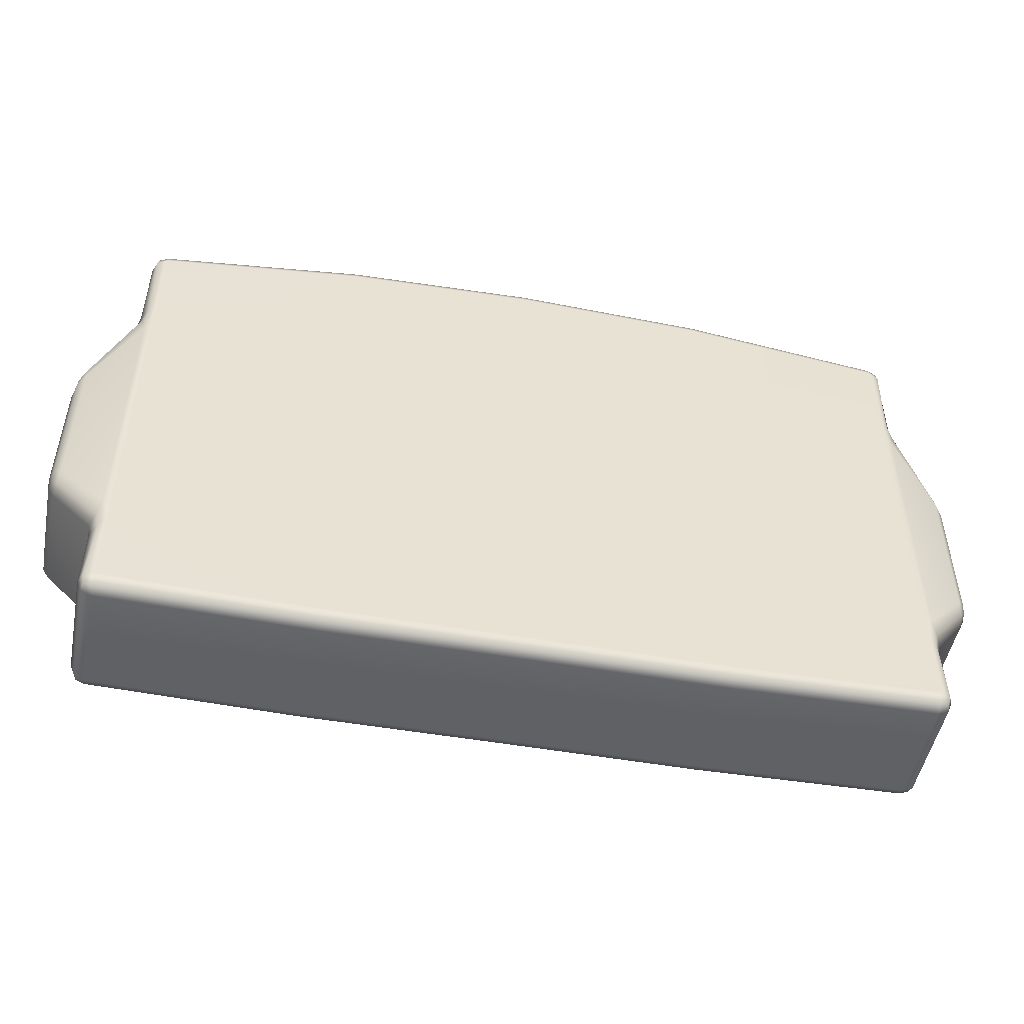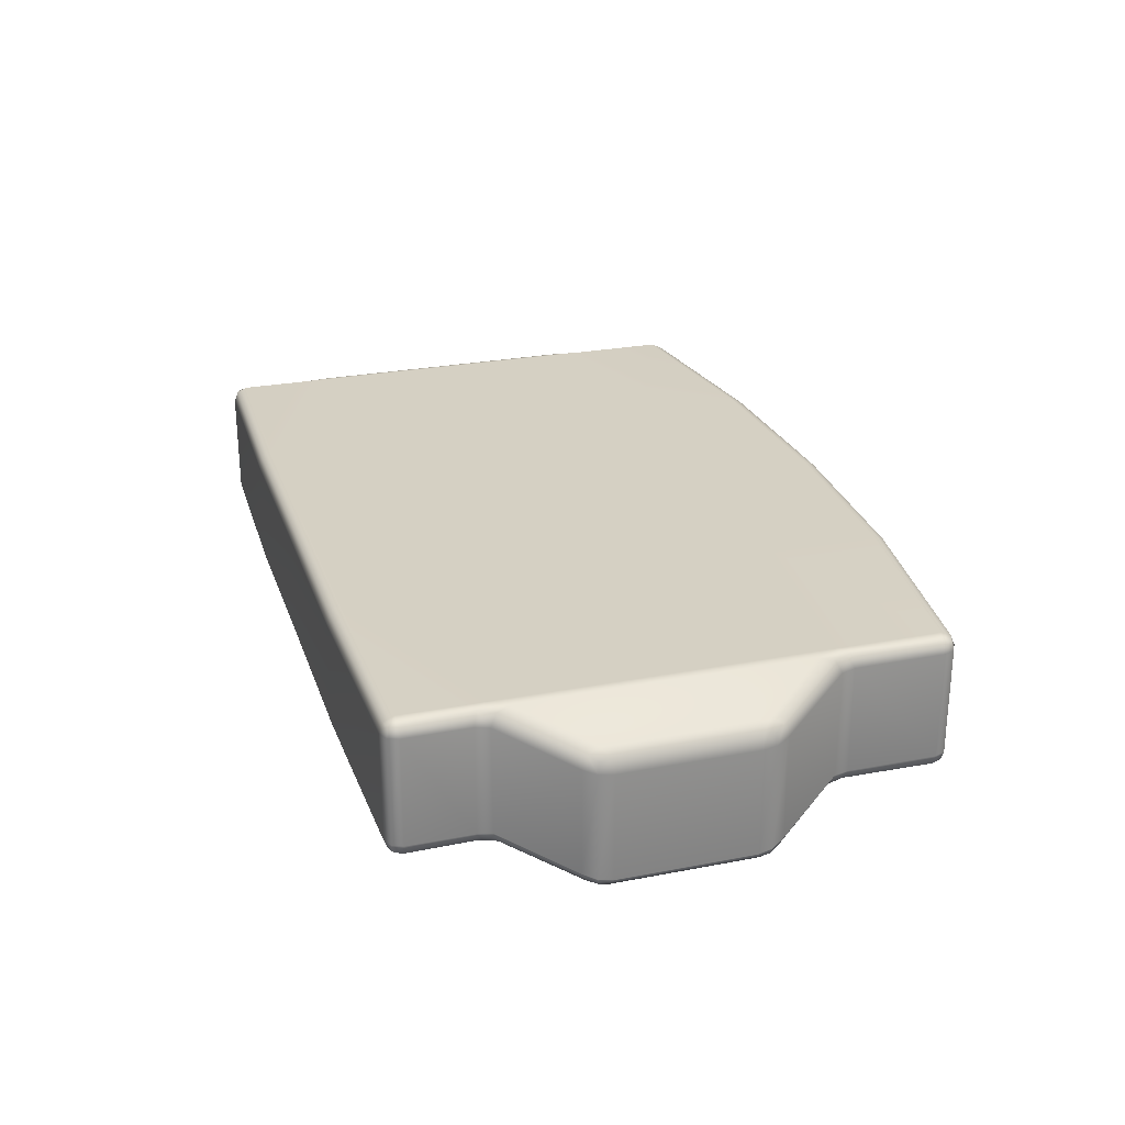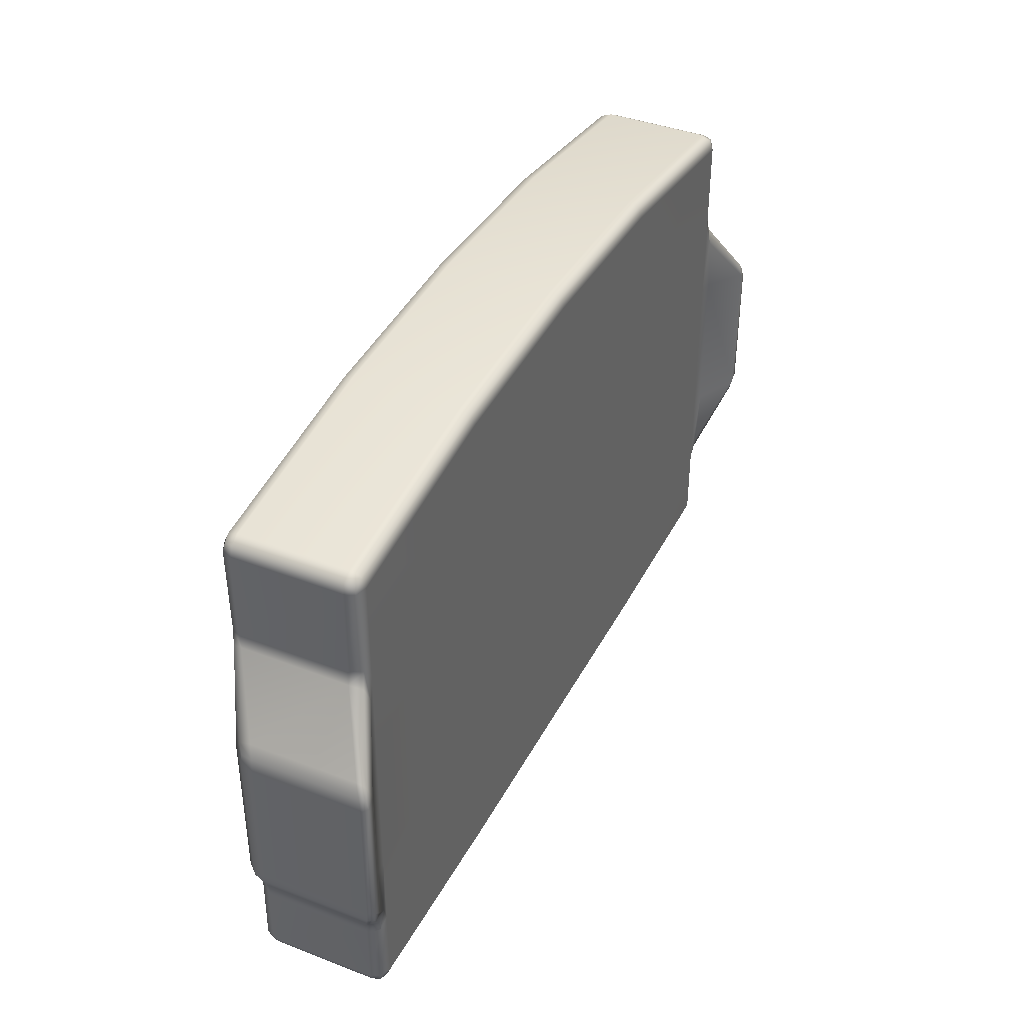
<metadata>
{"format":"obj","ext":"obj","renderer":"f3d","projection":"perspective","resolution":1024,"background":"white","views":[{"elev":-49.8,"azim":169.0,"up":"+Z"},{"elev":26.2,"azim":-107.0,"up":"+Y"},{"elev":39.9,"azim":-64.6,"up":"+Z"}]}
</metadata>
<code>
g ENV_SY02_TEST_RaisedPlatform_Floor_MO
v -1.825 4.875 32.06
v 0.0001311 4.875 32.16
v 0.0001311 4.875 31.38
v -1.825 4.875 31.3
v 0.0001311 4.875 29.83
v -1.825 4.875 29.77
v 0.0001311 4.875 29.05
v -1.825 4.875 29
v -1.823 4.875 28.01
v 0.0001311 4.875 28.01
v 0.0001311 4.915 27.91
v -1.824 4.915 27.91
v 0.0001311 4.875 32.16
v 1.825 4.875 32.06
v 1.825 4.875 31.3
v 0.0001311 4.875 31.38
v 1.825 4.875 29.77
v 0.0001311 4.875 29.83
v 1.825 4.875 29
v 0.0001311 4.875 29.05
v 1.823 4.875 28.01
v 0.0001311 4.875 28.01
v 1.824 4.915 27.91
v 0.0001311 4.915 27.91
v 0.0001311 6.175 32.16
v 1.825 6.175 29
v 1.825 6.175 32.06
v 0.0001311 6.175 29.05
v 1.823 6.175 28.01
v 0.0001311 6.175 28.01
v 0.0001311 6.134 27.91
v 1.824 6.134 27.91
v -1.825 6.175 32.06
v 0.0001311 6.175 29.05
v 0.0001311 6.175 32.16
v -1.825 6.175 29
v -1.823 6.175 28.01
v 0.0001311 6.175 28.01
v -1.824 6.134 27.91
v 0.0001311 6.134 27.91
v 4.316 5.871 31.19
v 3.839 6.157 31.68
v 4.296 5.922 31.07
v 3.879 6.123 31.83
v 3.835 6.145 31.98
v 3.766 6.175 31.88
v 3.766 6.175 31.88
v 3.766 6.175 28.82
v 3.84 6.156 29.01
v 3.839 6.157 31.68
v 4.296 5.922 31.07
v 4.296 5.922 29.61
v 4.296 5.922 31.07
v 4.296 5.922 29.61
v 4.373 5.84 29.68
v 4.373 5.84 31
v 4.316 5.871 31.19
v 4.37 5.823 31.1
v 3.84 6.156 29.01
v 3.881 6.123 28.85
v 4.315 5.872 29.49
v 4.296 5.922 29.61
v 4.373 5.84 29.68
v 4.37 5.823 29.57
v -4.297 5.922 31.07
v -3.839 6.156 31.68
v -3.88 6.123 31.83
v -4.316 5.871 31.19
v -4.373 5.84 31
v -4.37 5.823 31.1
v -4.373 5.84 31
v -4.296 5.922 29.61
v -4.297 5.922 31.07
v -4.373 5.84 29.68
v -4.315 5.872 29.49
v -4.369 5.823 29.57
v -4.315 5.872 29.49
v -3.839 6.156 29.01
v -4.296 5.922 29.61
v -3.88 6.123 28.85
v -3.837 6.146 28.7
v -3.766 6.175 28.82
v -3.766 6.175 28.82
v -3.766 6.175 31.88
v -3.839 6.156 31.68
v -3.839 6.156 29.01
v -4.297 5.922 31.07
v -4.296 5.922 29.61
v 0.0001311 5.015 33.34
v 1.832 4.915 33.22
v 0.0001311 4.915 33.3
v 1.835 5.015 33.26
v 0.0001311 6.035 33.34
v 3.766 4.915 32.96
v 1.835 6.035 33.26
v 0.0001311 6.134 33.3
v 1.832 6.134 33.22
v 3.767 5.015 33
v 3.767 6.035 33
v 3.766 6.134 32.96
v 3.866 6.035 32.95
v 3.848 6.115 32.93
v 3.866 5.015 32.95
v 3.848 4.934 32.93
v 0.0001311 4.915 33.3
v 1.832 4.915 33.22
v 1.823 4.875 33.12
v 0.0001311 4.875 33.2
v 1.825 4.875 32.06
v 0.0001311 4.875 32.16
v -3.839 4.856 29.01
v -3.881 4.891 28.86
v -4.317 4.657 29.49
v -4.296 4.622 29.61
v -4.371 4.621 29.67
v -4.37 4.643 29.57
v -3.9 4.855 29.58
v -3.766 4.875 29.59
v -3.766 4.875 28.82
v -1.825 4.875 29.77
v -1.825 4.875 29
v -3.766 4.875 31.12
v -1.825 4.875 31.3
v -3.766 4.875 31.88
v -1.825 4.875 32.06
v -3.9 4.855 31.11
v -4.297 4.621 31.07
v -4.296 4.622 29.61
v -4.371 4.621 29.67
v -4.371 4.621 31
v -4.317 4.656 31.19
v -4.37 4.642 31.1
v -3.839 4.856 31.68
v -4.297 4.621 31.07
v -3.835 4.904 31.98
v -4.317 4.656 31.19
v -3.88 4.892 31.83
v 3.766 4.875 28.82
v 1.823 4.875 28.01
v 1.825 4.875 29
v 3.766 4.875 28.05
v 3.837 4.904 28.7
v 3.865 4.915 28.05
v 3.766 4.915 27.95
v 1.824 4.915 27.91
v 3.848 4.934 27.97
v 0.0001311 4.875 33.2
v 0.0001311 4.875 32.16
v -1.825 4.875 32.06
v -1.823 4.875 33.12
v -1.832 4.915 33.22
v 0.0001311 4.915 33.3
v -3.766 4.875 28.82
v -1.825 4.875 29
v -1.823 4.875 28.01
v -3.766 4.875 28.05
v -1.824 4.915 27.91
v -3.766 4.915 27.95
v -3.865 4.915 28.05
v -3.847 4.934 27.97
v -3.837 4.904 28.7
v -3.839 4.856 29.01
v -3.881 4.891 28.86
v 0.0001311 6.175 33.2
v 0.0001311 6.175 32.16
v 1.825 6.175 32.06
v 1.823 6.175 33.12
v 1.832 6.134 33.22
v 0.0001311 6.134 33.3
v 3.766 6.175 28.82
v 1.825 6.175 29
v 1.823 6.175 28.01
v 3.766 6.175 28.05
v 1.824 6.134 27.91
v 3.766 6.134 27.95
v 3.865 6.134 28.05
v 3.848 6.115 27.97
v 3.837 6.146 28.7
v 3.84 6.156 29.01
v 3.881 6.123 28.85
v 3.766 6.175 31.88
v 1.825 6.175 32.06
v 1.825 6.175 29
v 3.766 6.175 28.82
v 0.0001311 6.175 33.2
v -1.825 6.175 32.06
v 0.0001311 6.175 32.16
v -1.823 6.175 33.12
v 0.0001311 6.134 33.3
v -1.832 6.134 33.22
v -3.766 6.175 28.82
v -1.823 6.175 28.01
v -1.825 6.175 29
v -3.766 6.175 28.05
v -3.837 6.146 28.7
v -3.865 6.134 28.05
v -3.766 6.134 27.95
v -1.824 6.134 27.91
v -3.847 6.115 27.97
v -1.825 6.175 32.06
v -3.766 6.175 31.88
v -3.766 6.175 28.82
v -1.825 6.175 29
v 3.766 6.134 32.96
v 1.832 6.134 33.22
v 1.823 6.175 33.12
v 3.766 6.175 32.86
v 1.825 6.175 32.06
v 3.766 6.175 31.88
v 3.835 6.145 31.98
v 3.865 6.134 32.85
v 3.848 6.115 32.93
v 0.0001311 6.035 27.87
v 1.824 6.134 27.91
v 0.0001311 6.134 27.91
v 1.824 6.035 27.87
v 0.0001311 5.015 27.87
v 3.766 6.134 27.95
v 1.824 5.015 27.87
v 0.0001311 4.915 27.91
v 1.824 4.915 27.91
v 3.766 6.035 27.91
v 3.766 5.015 27.91
v 3.766 4.915 27.95
v 3.865 5.015 27.96
v 3.848 4.934 27.97
v 3.865 6.035 27.96
v 3.848 6.115 27.97
v 0.0001311 6.035 33.34
v -1.832 6.134 33.22
v 0.0001311 6.134 33.3
v -1.835 6.035 33.26
v 0.0001311 5.015 33.34
v -3.766 6.134 32.96
v -1.835 5.015 33.26
v 0.0001311 4.915 33.3
v -1.832 4.915 33.22
v -3.767 6.035 33
v -3.767 5.015 33
v -3.766 4.915 32.96
v -3.866 5.015 32.95
v -3.848 4.934 32.93
v -3.866 6.035 32.95
v -3.848 6.115 32.93
v 0.0001311 5.015 27.87
v -1.824 4.915 27.91
v 0.0001311 4.915 27.91
v -1.824 5.015 27.87
v 0.0001311 6.035 27.87
v -3.766 4.915 27.95
v -1.824 6.035 27.87
v 0.0001311 6.134 27.91
v -1.824 6.134 27.91
v -3.766 5.015 27.91
v -3.766 6.035 27.91
v -3.766 6.134 27.95
v -3.865 6.035 27.96
v -3.847 6.115 27.97
v -3.865 5.015 27.96
v -3.847 4.934 27.97
v -1.823 4.875 33.12
v -3.766 4.915 32.96
v -1.832 4.915 33.22
v -3.766 4.875 32.86
v -1.825 4.875 32.06
v -3.766 4.875 31.88
v -3.835 4.904 31.98
v -3.865 4.915 32.85
v -3.848 4.934 32.93
v 3.866 6.035 32.95
v 3.848 6.115 32.93
v 3.865 6.134 32.85
v 3.906 6.035 32.84
v 3.866 5.015 32.95
v 3.906 6.035 32.01
v 3.835 6.145 31.98
v 3.925 6.018 31.88
v 3.879 6.123 31.83
v 4.316 5.871 31.19
v 3.906 5.015 32.01
v 3.906 5.015 32.84
v 3.865 4.915 32.85
v 3.848 4.934 32.93
v 3.835 4.904 31.98
v 3.927 5.005 31.87
v 3.88 4.892 31.83
v 4.317 4.656 31.19
v 4.336 4.745 31.24
v 4.336 5.747 31.24
v 4.393 5.715 31.12
v 4.37 5.823 31.1
v 4.373 5.84 31
v 4.395 4.702 31.11
v 4.37 4.642 31.1
v 4.371 4.621 31
v 4.414 5.706 30.98
v 4.414 4.685 30.98
v 4.371 4.621 29.67
v 4.414 5.706 29.7
v 4.373 5.84 29.68
v 4.414 4.686 29.7
v 4.393 5.715 29.56
v 4.37 5.823 29.57
v 4.394 4.702 29.57
v 4.37 4.643 29.57
v 3.865 6.134 28.05
v 3.848 6.115 27.97
v 3.865 6.035 27.96
v 3.906 6.035 28.06
v 3.837 6.146 28.7
v 3.906 5.015 28.06
v 3.865 5.015 27.96
v 3.906 6.035 28.67
v 3.865 4.915 28.05
v 3.848 4.934 27.97
v 3.906 5.015 28.67
v 3.927 5.005 28.81
v 3.837 4.904 28.7
v 3.881 4.891 28.86
v 4.317 4.657 29.49
v 3.925 6.018 28.8
v 3.881 6.123 28.85
v 4.315 5.872 29.49
v 4.335 5.748 29.44
v 4.335 4.746 29.44
v 4.394 4.702 29.57
v 4.37 4.643 29.57
v 4.393 5.715 29.56
v 4.37 5.823 29.57
v -4.373 5.84 31
v -4.37 5.823 31.1
v -4.393 5.715 31.12
v -4.414 5.706 30.98
v -4.373 5.84 29.68
v -4.414 4.685 30.98
v -4.395 4.702 31.11
v -4.414 5.706 29.7
v -4.371 4.621 31
v -4.37 4.642 31.1
v -4.414 4.686 29.7
v -4.371 4.621 29.67
v -4.395 4.702 29.57
v -4.37 4.643 29.57
v -4.317 4.657 29.49
v -4.392 5.715 29.56
v -4.369 5.823 29.57
v -4.315 5.872 29.49
v -4.335 4.746 29.44
v -4.335 5.748 29.44
v -3.88 6.123 28.85
v -3.927 5.005 28.81
v -3.881 4.891 28.86
v -3.837 4.904 28.7
v -3.925 6.018 28.8
v -3.837 6.146 28.7
v -3.906 5.015 28.67
v -3.906 6.035 28.67
v -3.865 6.134 28.05
v -3.906 5.015 28.06
v -3.865 4.915 28.05
v -3.906 6.035 28.06
v -3.865 5.015 27.96
v -3.847 4.934 27.97
v -3.865 6.035 27.96
v -3.847 6.115 27.97
v -4.393 5.715 31.12
v -4.37 5.823 31.1
v -4.316 5.871 31.19
v -4.335 5.747 31.24
v -4.395 4.702 31.11
v -3.925 6.018 31.88
v -3.927 5.005 31.87
v -3.88 6.123 31.83
v -3.835 6.145 31.98
v -4.335 4.745 31.24
v -4.317 4.656 31.19
v -4.37 4.642 31.1
v -3.88 4.892 31.83
v -3.835 4.904 31.98
v -3.906 6.035 32.01
v -3.906 5.015 32.01
v -3.865 4.915 32.85
v -3.906 6.035 32.84
v -3.865 6.134 32.85
v -3.906 5.015 32.84
v -3.866 6.035 32.95
v -3.848 6.115 32.93
v -3.866 5.015 32.95
v -3.848 4.934 32.93
v -3.835 6.145 31.98
v -3.88 6.123 31.83
v -3.839 6.156 31.68
v -3.766 6.175 31.88
v -3.865 6.134 32.85
v -3.766 6.175 32.86
v -1.825 6.175 32.06
v -1.823 6.175 33.12
v -1.832 6.134 33.22
v -3.766 6.134 32.96
v -3.848 6.115 32.93
v 4.317 4.656 31.19
v 4.37 4.642 31.1
v 4.371 4.621 31
v 4.296 4.621 31.07
v 3.88 4.892 31.83
v 3.839 4.856 31.68
v 3.9 4.855 31.11
v 3.766 4.875 31.12
v 3.766 4.875 31.88
v 1.825 4.875 32.06
v 1.825 4.875 31.3
v 1.825 4.875 29.77
v 3.766 4.875 29.59
v 1.825 4.875 29
v 3.766 4.875 28.82
v 3.9 4.855 29.58
v 4.296 4.622 29.61
v 4.296 4.621 31.07
v 4.371 4.621 31
v 4.371 4.621 29.67
v 4.317 4.657 29.49
v 4.37 4.643 29.57
v 3.84 4.856 29.01
v 4.296 4.622 29.61
v 3.837 4.904 28.7
v 4.317 4.657 29.49
v 3.881 4.891 28.86
v 3.766 4.915 32.96
v 3.848 4.934 32.93
v 3.865 4.915 32.85
v 3.766 4.875 32.86
v 1.832 4.915 33.22
v 1.823 4.875 33.12
v 1.825 4.875 32.06
v 3.766 4.875 31.88
v 3.835 4.904 31.98
v 3.839 4.856 31.68
v 3.88 4.892 31.83
g ENV_SY02_TEST_RaisedPlatform_Floor_MO_0
f 3 2 1
f 4 3 1
f 3 4 5
f 4 6 5
f 7 5 6
f 8 7 6
f 8 9 7
f 9 10 7
f 10 9 11
f 9 12 11
f 15 14 13
f 16 15 13
f 15 16 17
f 16 18 17
f 19 17 18
f 20 19 18
f 21 19 20
f 22 21 20
f 21 22 23
f 22 24 23
f 27 26 25
f 26 28 25
f 26 29 28
f 29 30 28
f 30 29 31
f 29 32 31
f 35 34 33
f 34 36 33
f 37 36 34
f 38 37 34
f 39 37 38
f 40 39 38
f 43 42 41
f 42 44 41
f 45 44 42
f 46 45 42
f 49 48 47
f 50 49 47
f 50 51 49
f 51 52 49
f 55 54 53
f 56 55 53
f 53 57 56
f 57 58 56
f 61 60 59
f 62 61 59
f 62 63 61
f 63 64 61
f 67 66 65
f 68 67 65
f 65 69 68
f 69 70 68
f 73 72 71
f 72 74 71
f 72 75 74
f 75 76 74
f 79 78 77
f 78 80 77
f 81 80 78
f 82 81 78
f 85 84 83
f 86 85 83
f 85 86 87
f 86 88 87
f 91 90 89
f 90 92 89
f 89 92 93
f 90 94 92
f 92 95 93
f 96 93 95
f 97 96 95
f 94 98 92
f 92 98 95
f 97 95 99
f 98 99 95
f 100 97 99
f 99 101 100
f 99 98 101
f 101 102 100
f 98 103 101
f 98 94 103
f 94 104 103
f 107 106 105
f 108 107 105
f 109 107 108
f 110 109 108
f 113 112 111
f 114 113 111
f 114 115 113
f 115 116 113
f 117 114 111
f 117 111 118
f 111 119 118
f 120 118 119
f 121 120 119
f 122 118 120
f 118 122 117
f 123 122 120
f 124 122 123
f 125 124 123
f 122 126 117
f 122 124 126
f 126 127 117
f 127 128 117
f 128 127 129
f 127 130 129
f 127 131 130
f 131 132 130
f 124 133 126
f 133 134 126
f 124 135 133
f 134 133 136
f 135 137 133
f 133 137 136
f 140 139 138
f 139 141 138
f 138 141 142
f 141 143 142
f 144 141 139
f 141 144 143
f 145 144 139
f 144 146 143
f 149 148 147
f 150 149 147
f 151 150 147
f 152 151 147
f 155 154 153
f 156 155 153
f 155 156 157
f 156 158 157
f 156 159 158
f 159 156 153
f 159 160 158
f 161 159 153
f 153 162 161
f 162 163 161
f 166 165 164
f 167 166 164
f 167 164 168
f 164 169 168
f 172 171 170
f 173 172 170
f 172 173 174
f 173 175 174
f 173 176 175
f 173 170 176
f 176 177 175
f 170 178 176
f 170 179 178
f 179 180 178
f 183 182 181
f 184 183 181
f 187 186 185
f 186 188 185
f 185 188 189
f 188 190 189
f 193 192 191
f 192 194 191
f 191 194 195
f 194 196 195
f 197 194 192
f 194 197 196
f 198 197 192
f 197 199 196
f 202 201 200
f 203 202 200
f 206 205 204
f 207 206 204
f 208 206 207
f 209 208 207
f 210 209 207
f 211 210 207
f 207 204 211
f 204 212 211
f 215 214 213
f 214 216 213
f 217 213 216
f 214 218 216
f 219 217 216
f 220 217 219
f 221 220 219
f 218 222 216
f 219 216 222
f 219 223 221
f 223 219 222
f 223 224 221
f 223 225 224
f 225 223 222
f 225 226 224
f 227 225 222
f 222 218 227
f 218 228 227
f 231 230 229
f 230 232 229
f 233 229 232
f 230 234 232
f 235 233 232
f 233 235 236
f 235 237 236
f 234 238 232
f 235 232 238
f 235 239 237
f 239 235 238
f 239 240 237
f 239 241 240
f 241 239 238
f 241 242 240
f 243 241 238
f 238 234 243
f 234 244 243
f 247 246 245
f 246 248 245
f 245 248 249
f 246 250 248
f 248 251 249
f 249 251 252
f 251 253 252
f 250 254 248
f 248 254 251
f 251 255 253
f 254 255 251
f 255 256 253
f 255 257 256
f 255 254 257
f 257 258 256
f 254 259 257
f 254 250 259
f 250 260 259
f 263 262 261
f 262 264 261
f 265 261 264
f 266 265 264
f 267 266 264
f 268 267 264
f 264 262 268
f 262 269 268
f 272 271 270
f 273 272 270
f 270 274 273
f 273 275 272
f 275 276 272
f 275 277 276
f 277 278 276
f 279 278 277
f 280 275 273
f 275 280 277
f 274 281 273
f 281 280 273
f 281 274 282
f 274 283 282
f 282 284 281
f 284 280 281
f 280 284 285
f 280 285 277
f 284 286 285
f 285 286 287
f 285 288 277
f 288 285 287
f 289 279 277
f 288 289 277
f 289 290 279
f 289 288 290
f 290 291 279
f 292 291 290
f 288 287 293
f 288 293 290
f 287 294 293
f 293 294 295
f 296 292 290
f 290 293 296
f 297 293 295
f 293 297 296
f 295 298 297
f 296 299 292
f 299 300 292
f 297 301 296
f 298 301 297
f 301 299 296
f 299 302 300
f 299 301 302
f 302 303 300
f 301 304 302
f 301 298 304
f 298 305 304
f 308 307 306
f 309 308 306
f 306 310 309
f 309 311 308
f 311 312 308
f 310 313 309
f 311 309 313
f 311 314 312
f 314 315 312
f 314 311 316
f 316 311 313
f 317 316 313
f 318 314 316
f 316 317 318
f 317 319 318
f 320 319 317
f 313 310 321
f 321 317 313
f 310 322 321
f 321 322 323
f 321 324 317
f 324 321 323
f 325 320 317
f 324 325 317
f 325 326 320
f 326 325 324
f 326 327 320
f 328 326 324
f 324 323 328
f 323 329 328
f 332 331 330
f 333 332 330
f 330 334 333
f 333 335 332
f 335 336 332
f 334 337 333
f 335 333 337
f 335 338 336
f 338 339 336
f 338 335 340
f 340 335 337
f 341 338 340
f 340 342 341
f 342 340 337
f 342 343 341
f 344 343 342
f 337 334 345
f 345 342 337
f 334 346 345
f 345 346 347
f 348 344 342
f 348 342 345
f 349 345 347
f 349 348 345
f 347 350 349
f 348 351 344
f 351 348 349
f 351 352 344
f 353 352 351
f 350 354 349
f 354 351 349
f 354 350 355
f 356 353 351
f 356 351 354
f 357 354 355
f 357 356 354
f 355 358 357
f 356 359 353
f 359 360 353
f 356 357 361
f 358 361 357
f 359 356 361
f 359 362 360
f 362 359 361
f 362 363 360
f 364 362 361
f 361 358 364
f 358 365 364
f 368 367 366
f 369 368 366
f 366 370 369
f 369 371 368
f 371 369 372
f 371 373 368
f 374 373 371
f 370 375 369
f 369 375 372
f 375 370 376
f 375 376 372
f 370 377 376
f 376 378 372
f 372 378 379
f 371 372 380
f 380 374 371
f 381 372 379
f 372 381 380
f 381 379 382
f 380 383 374
f 383 384 374
f 381 385 380
f 385 381 382
f 385 383 380
f 383 386 384
f 383 385 386
f 386 387 384
f 385 388 386
f 385 382 388
f 382 389 388
f 392 391 390
f 393 392 390
f 390 394 393
f 394 395 393
f 396 393 395
f 397 396 395
f 397 395 398
f 395 399 398
f 395 394 399
f 394 400 399
f 403 402 401
f 404 403 401
f 401 405 404
f 405 406 404
f 406 407 404
f 407 406 408
f 406 409 408
f 409 410 408
f 410 411 408
f 411 412 408
f 412 413 408
f 407 408 413
f 413 412 414
f 415 413 414
f 416 407 413
f 413 415 416
f 416 417 407
f 417 418 407
f 418 417 419
f 417 420 419
f 417 421 420
f 421 422 420
f 415 423 416
f 423 424 416
f 415 425 423
f 424 423 426
f 425 427 423
f 423 427 426
f 430 429 428
f 431 430 428
f 431 428 432
f 433 431 432
f 433 434 431
f 434 435 431
f 431 435 430
f 435 436 430
f 435 437 436
f 437 438 436

</code>
